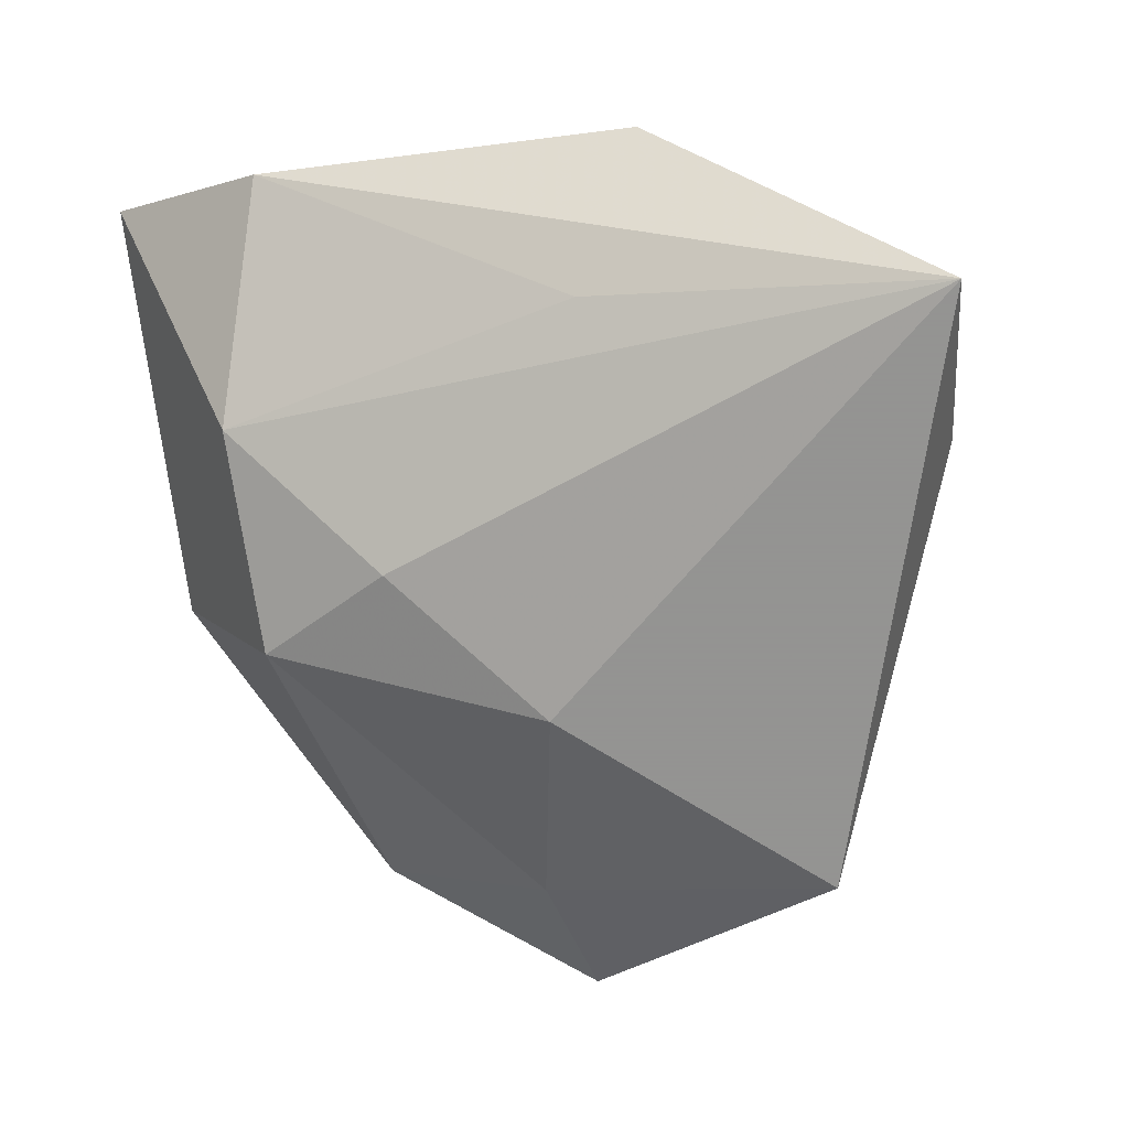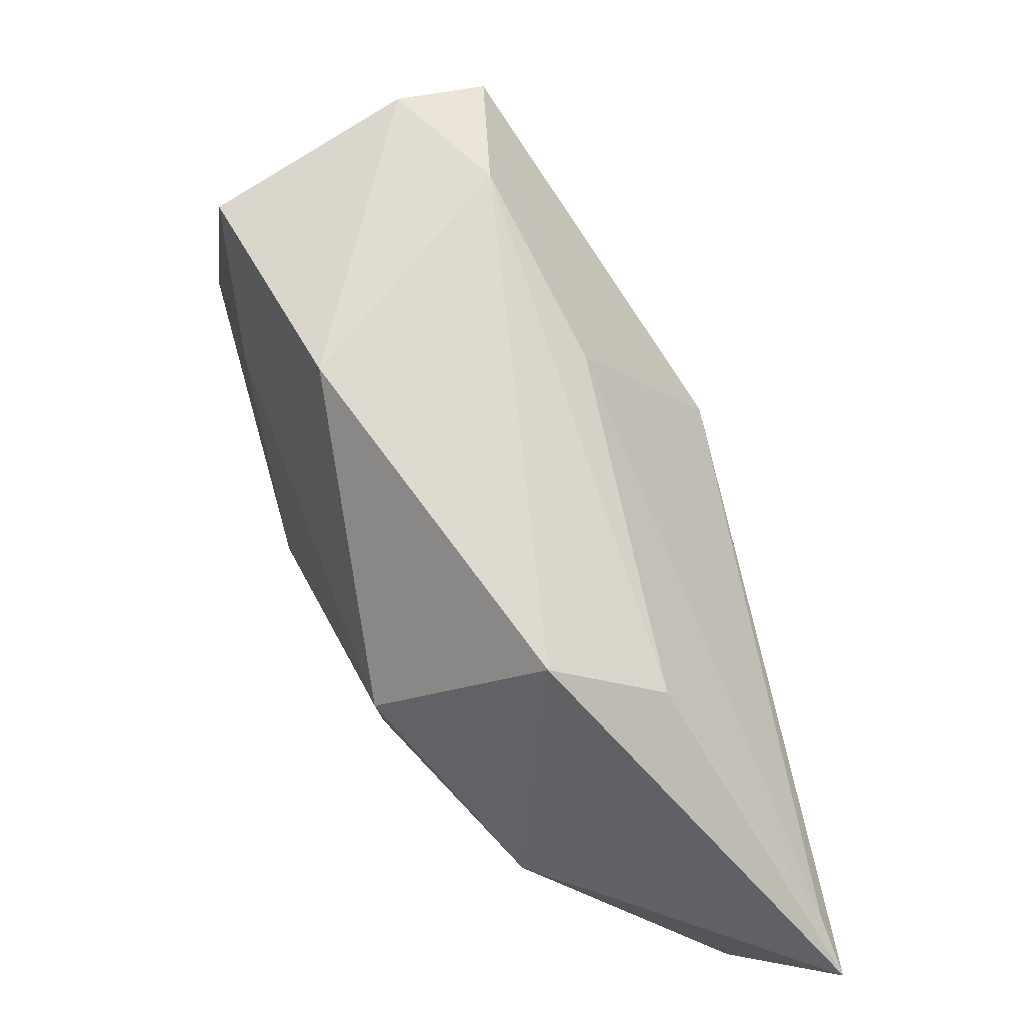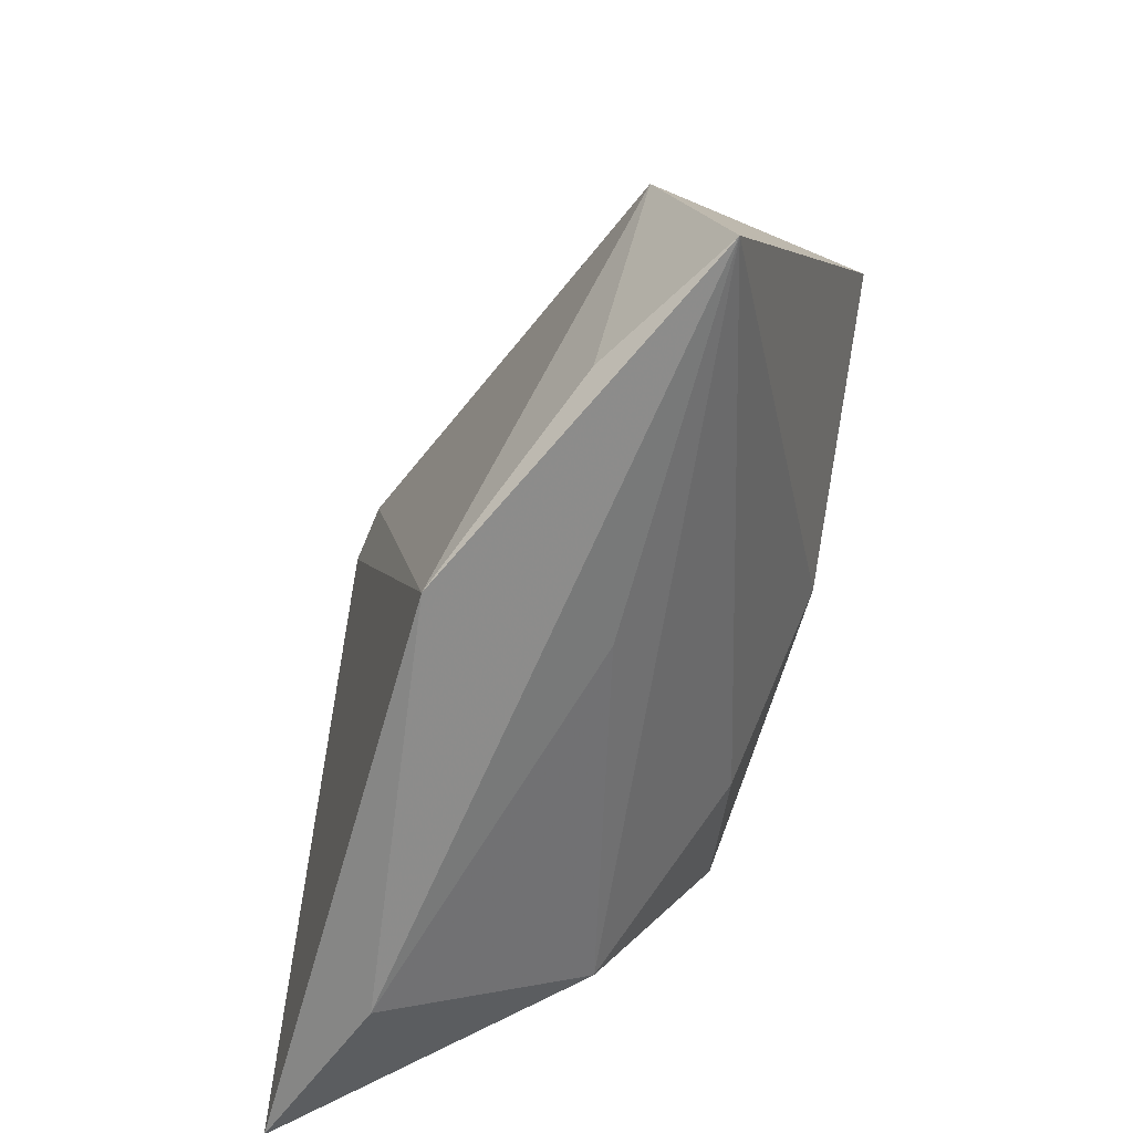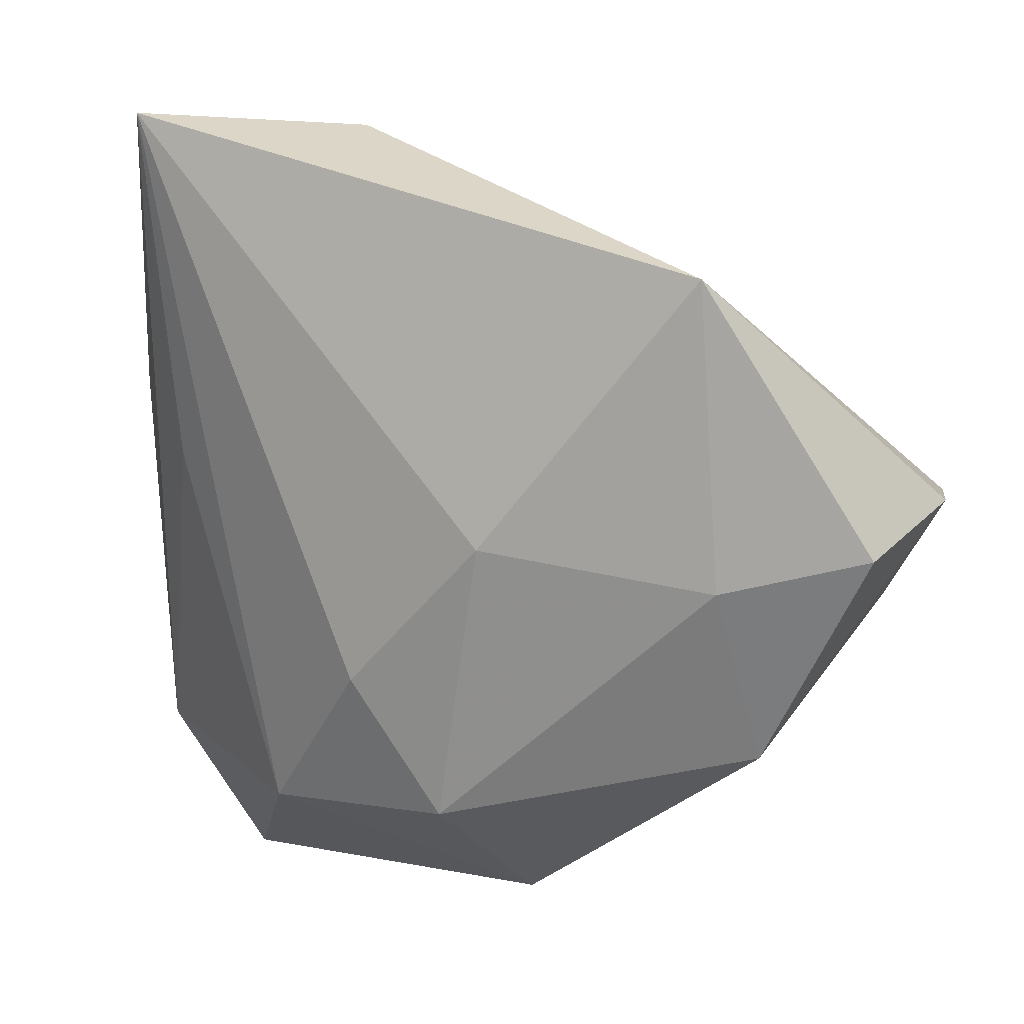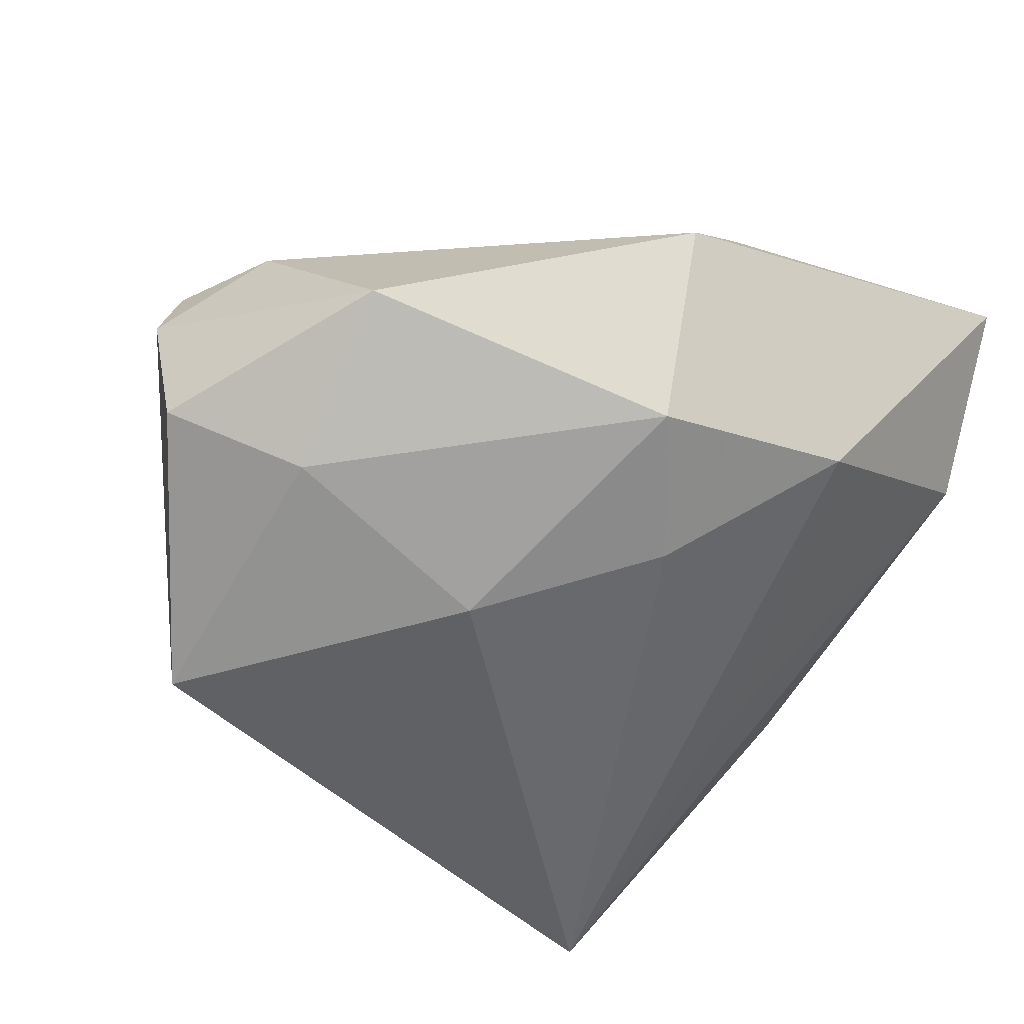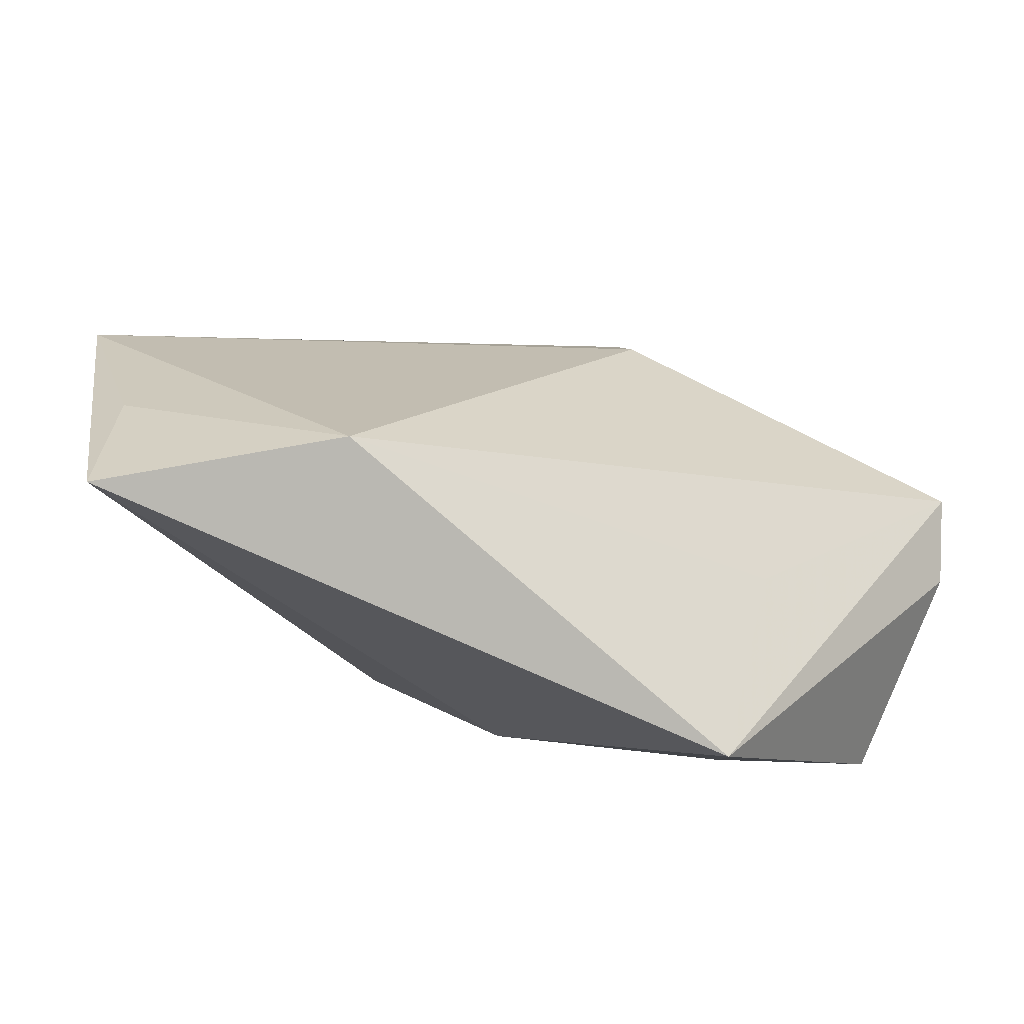
<metadata>
{"format":"obj","ext":"obj","renderer":"f3d","projection":"perspective","resolution":1024,"background":"white","views":[{"elev":-66.9,"azim":99.0,"up":"+Z"},{"elev":-66.5,"azim":-66.2,"up":"+Y"},{"elev":20.7,"azim":105.7,"up":"+Y"},{"elev":3.0,"azim":-155.4,"up":"+Y"},{"elev":-50.0,"azim":-29.7,"up":"+Z"},{"elev":71.8,"azim":-160.2,"up":"+Y"}]}
</metadata>
<code>
v -0.03682 0.02943 -0.02371
v -0.0009138 -0.03231 -0.01453
v -0.007083 -0.0009639 0.02938
v -0.05178 0.005539 0.02098
v -0.036 -0.004998 -0.01642
v 0.008535 -0.0164 -0.01881
v 0.0378 -0.04312 0.02244
v 0.006206 -0.04109 0.01719
v -0.009507 0.004673 0.02746
v 0.04461 -0.04536 0.02223
v -0.03443 0.02261 -0.001149
v 0.02472 -0.03277 -0.007835
v -0.04498 -0.007263 0.01892
v 0.01106 0.04942 -0.009592
v 0.03766 0.03821 -0.011
v -0.01012 -0.0003247 -0.02371
v -0.05458 0.004699 0.01141
v -0.03713 -0.02474 -0.004611
v -0.05262 -0.001165 -0.01192
v 0.03441 0.05049 -0.02371
v -0.003195 -0.04471 0.007297
v 0.03543 0.009751 -0.01247
v 0.04974 -0.02581 0.008096
v 0.04974 0.01906 0.001924
v -0.02388 -0.01627 0.02128
f 11 1 4
f 4 9 14
f 14 11 4
f 20 1 14
f 1 11 14
f 23 20 24
f 24 14 9
f 22 20 23
f 4 1 17
f 1 19 17
f 17 19 18
f 16 6 2
f 16 1 20
f 20 6 16
f 20 14 15
f 15 24 20
f 14 24 15
f 18 2 21
f 2 6 12
f 12 21 2
f 12 22 23
f 20 22 12
f 12 6 20
f 23 24 10
f 10 12 23
f 21 12 10
f 5 16 2
f 5 2 18
f 18 19 5
f 5 19 1
f 1 16 5
f 8 10 7
f 21 10 8
f 7 10 3
f 3 9 4
f 3 24 9
f 3 10 24
f 21 8 13
f 18 21 13
f 4 17 13
f 13 17 18
f 25 13 8
f 25 8 7
f 7 3 25
f 25 3 4
f 4 13 25

</code>
